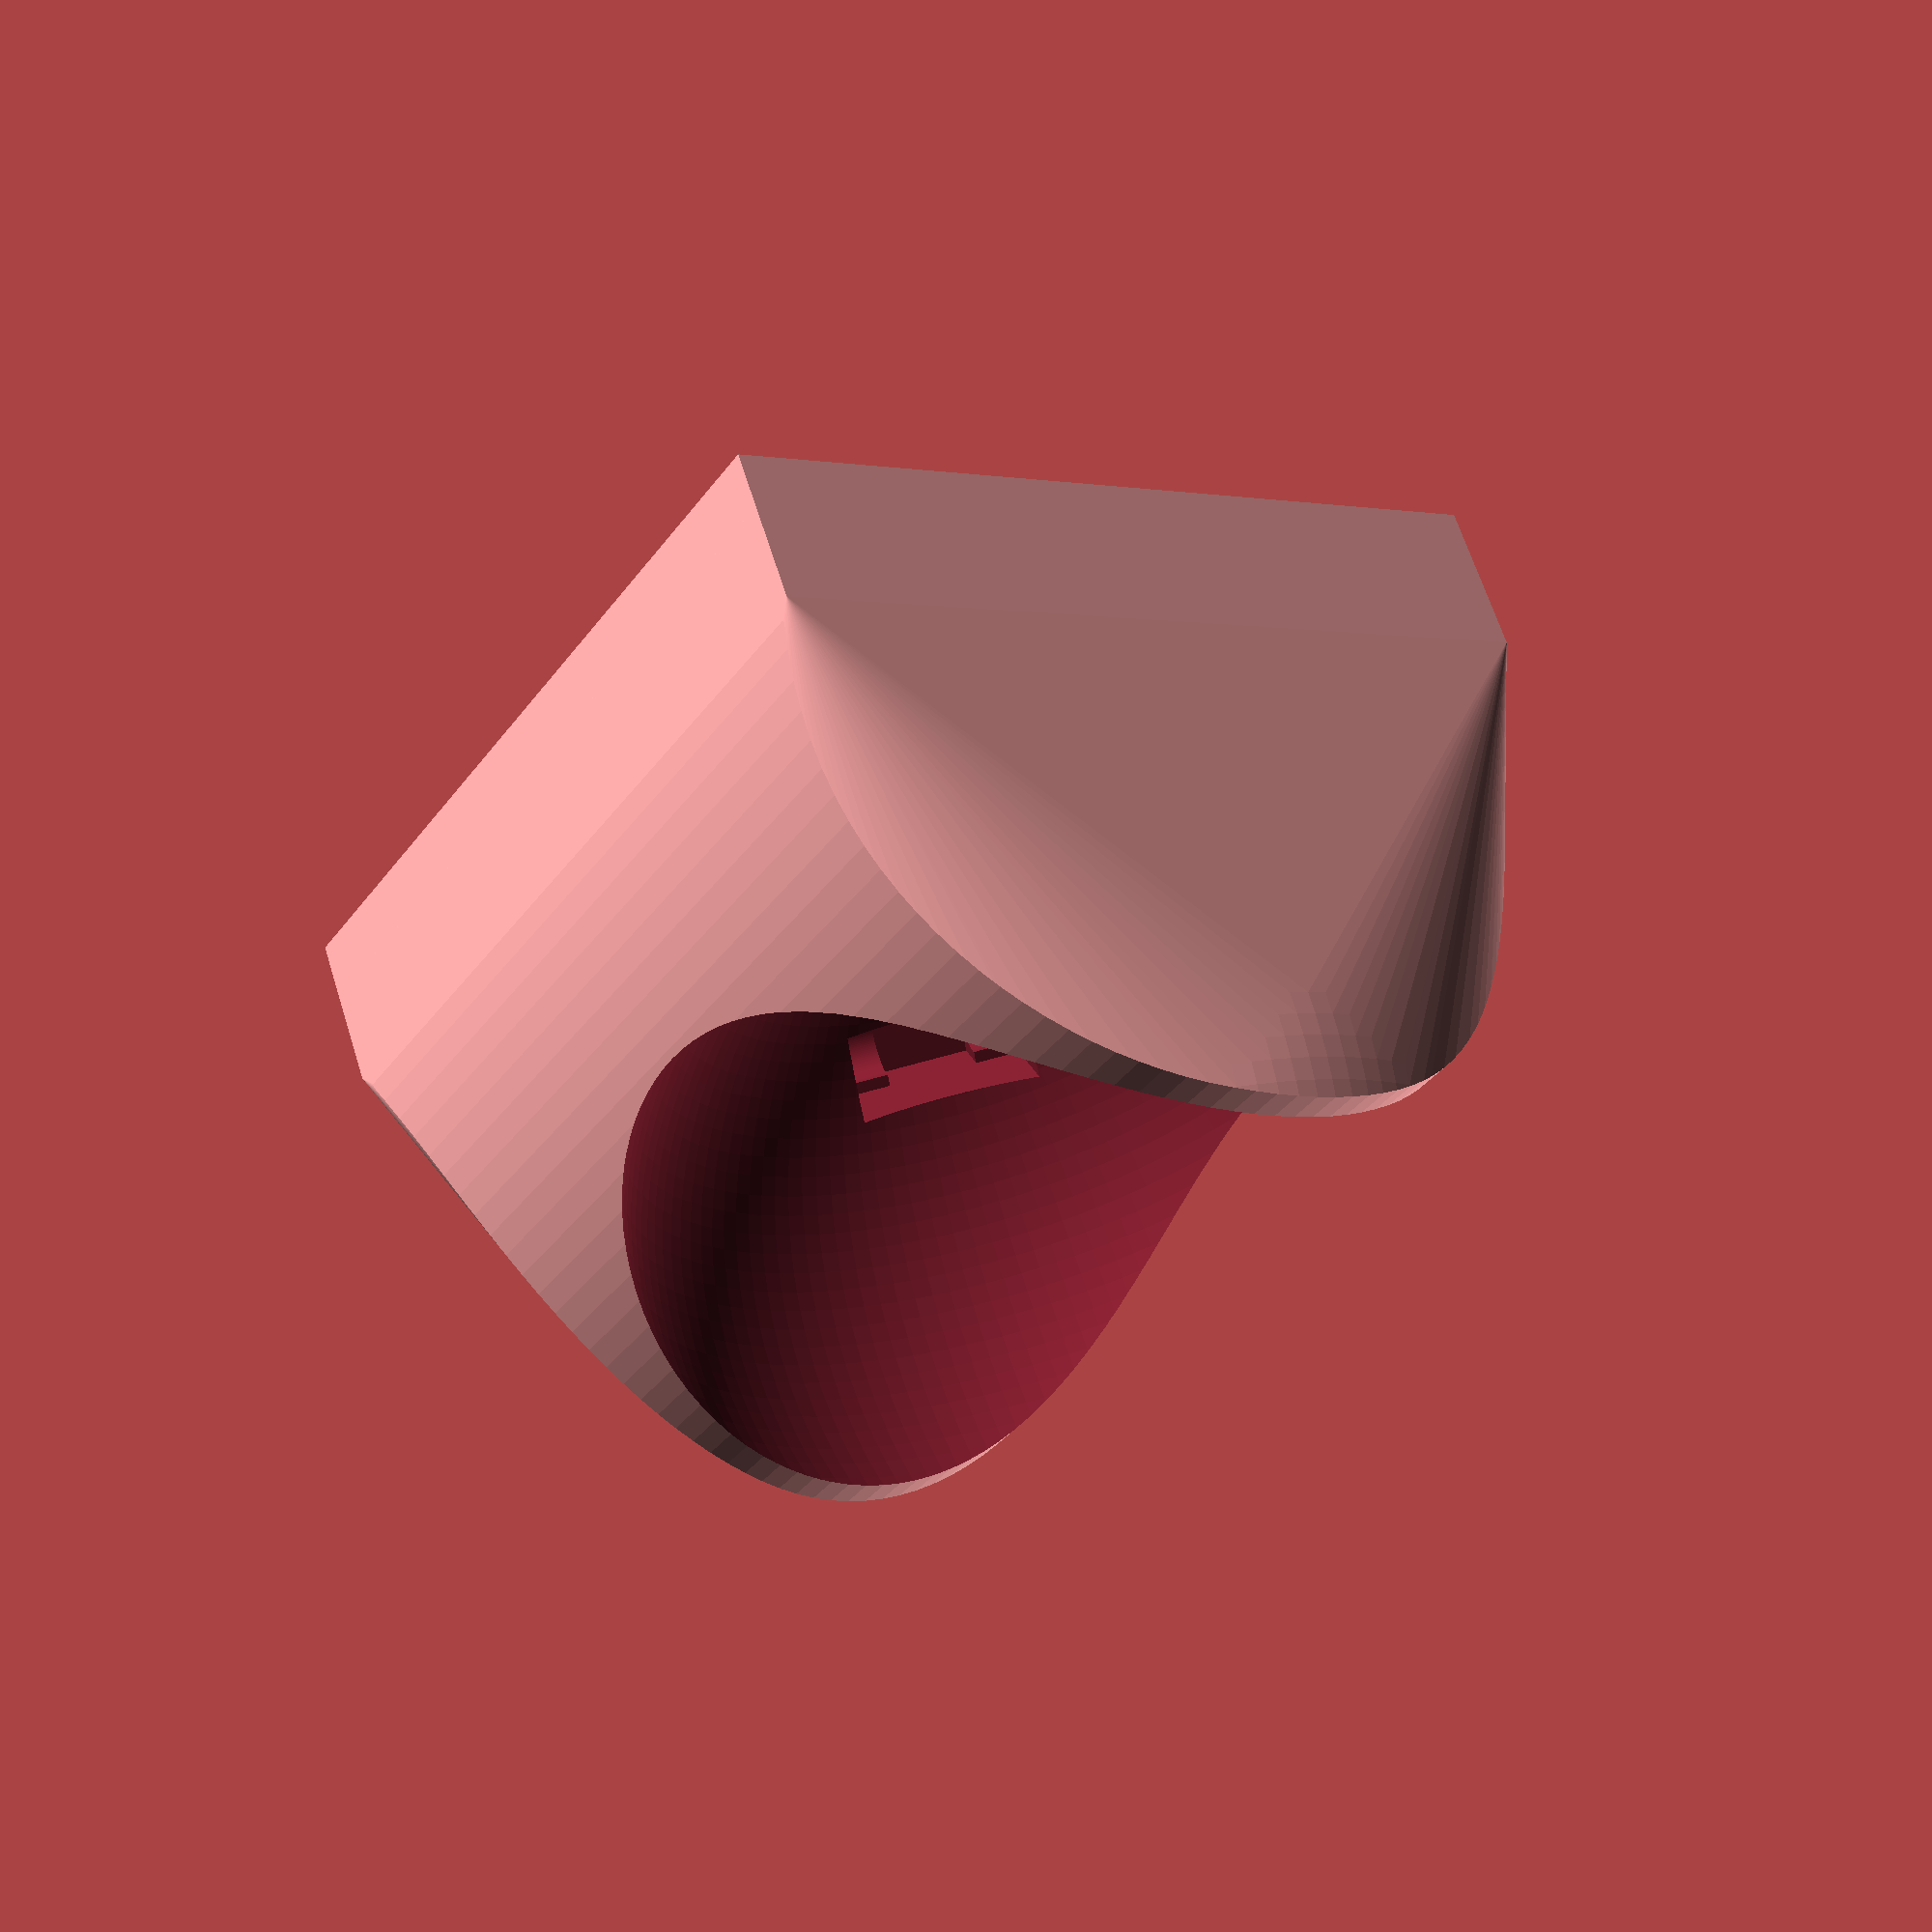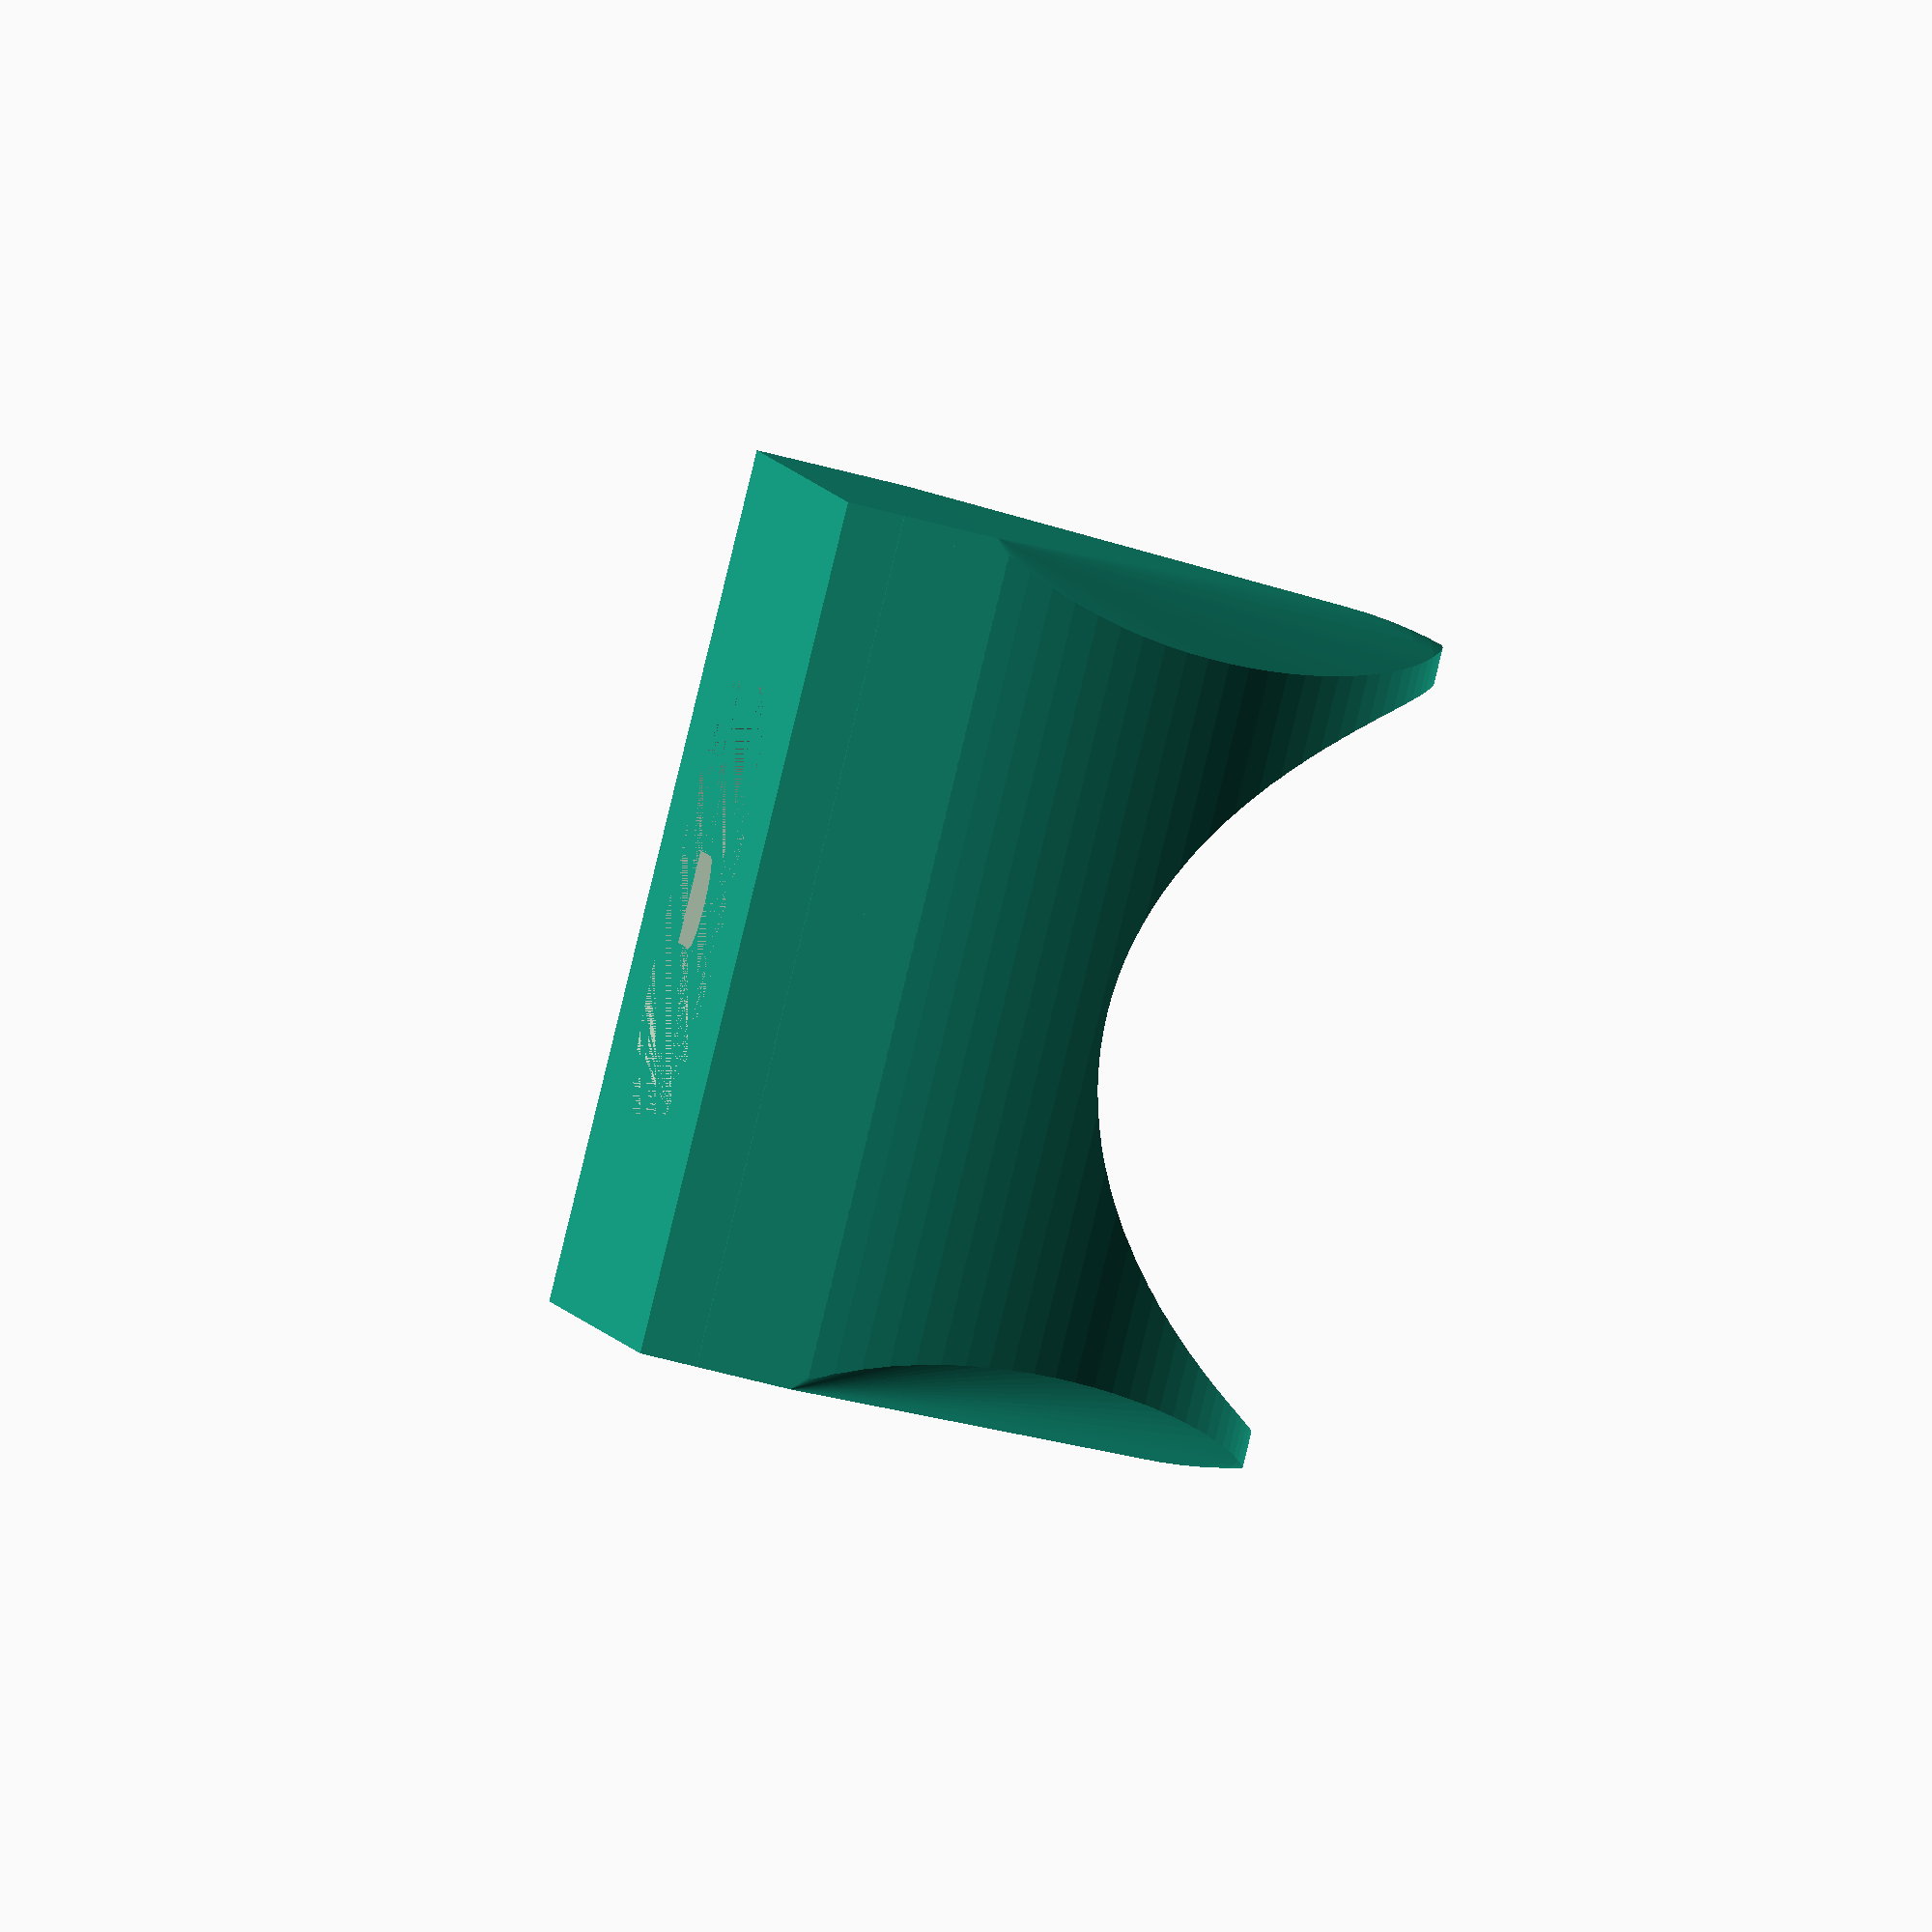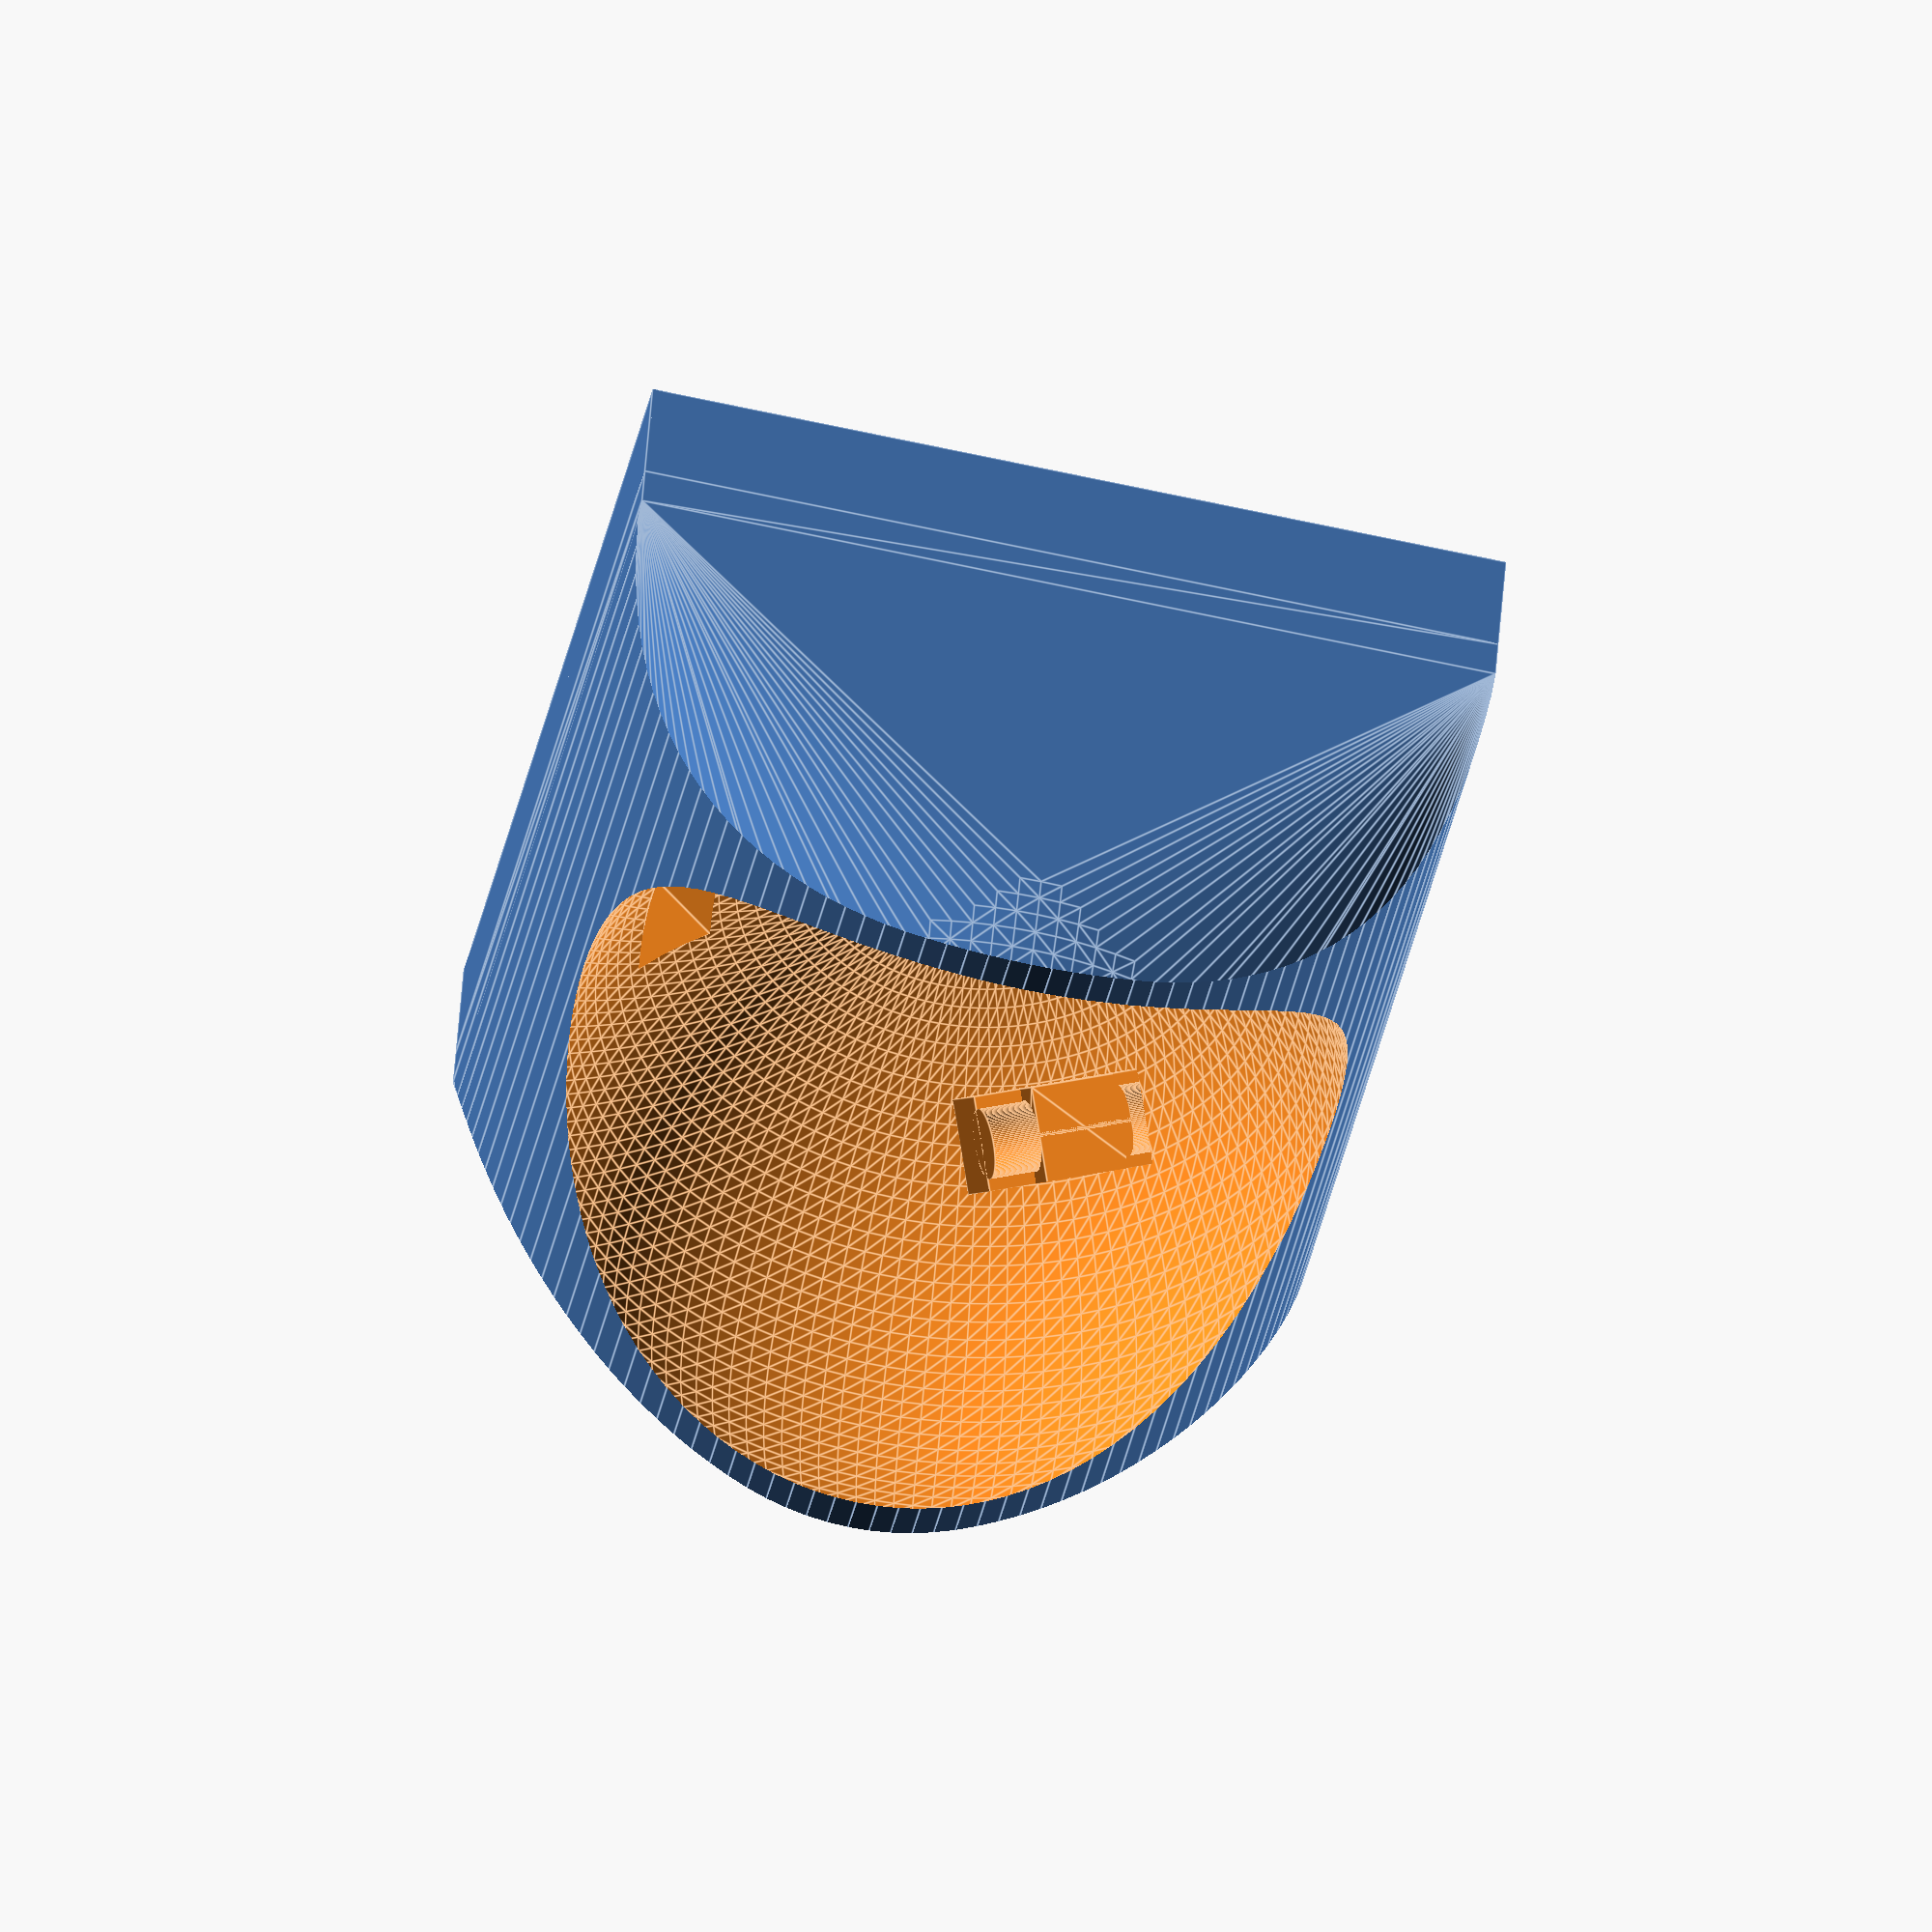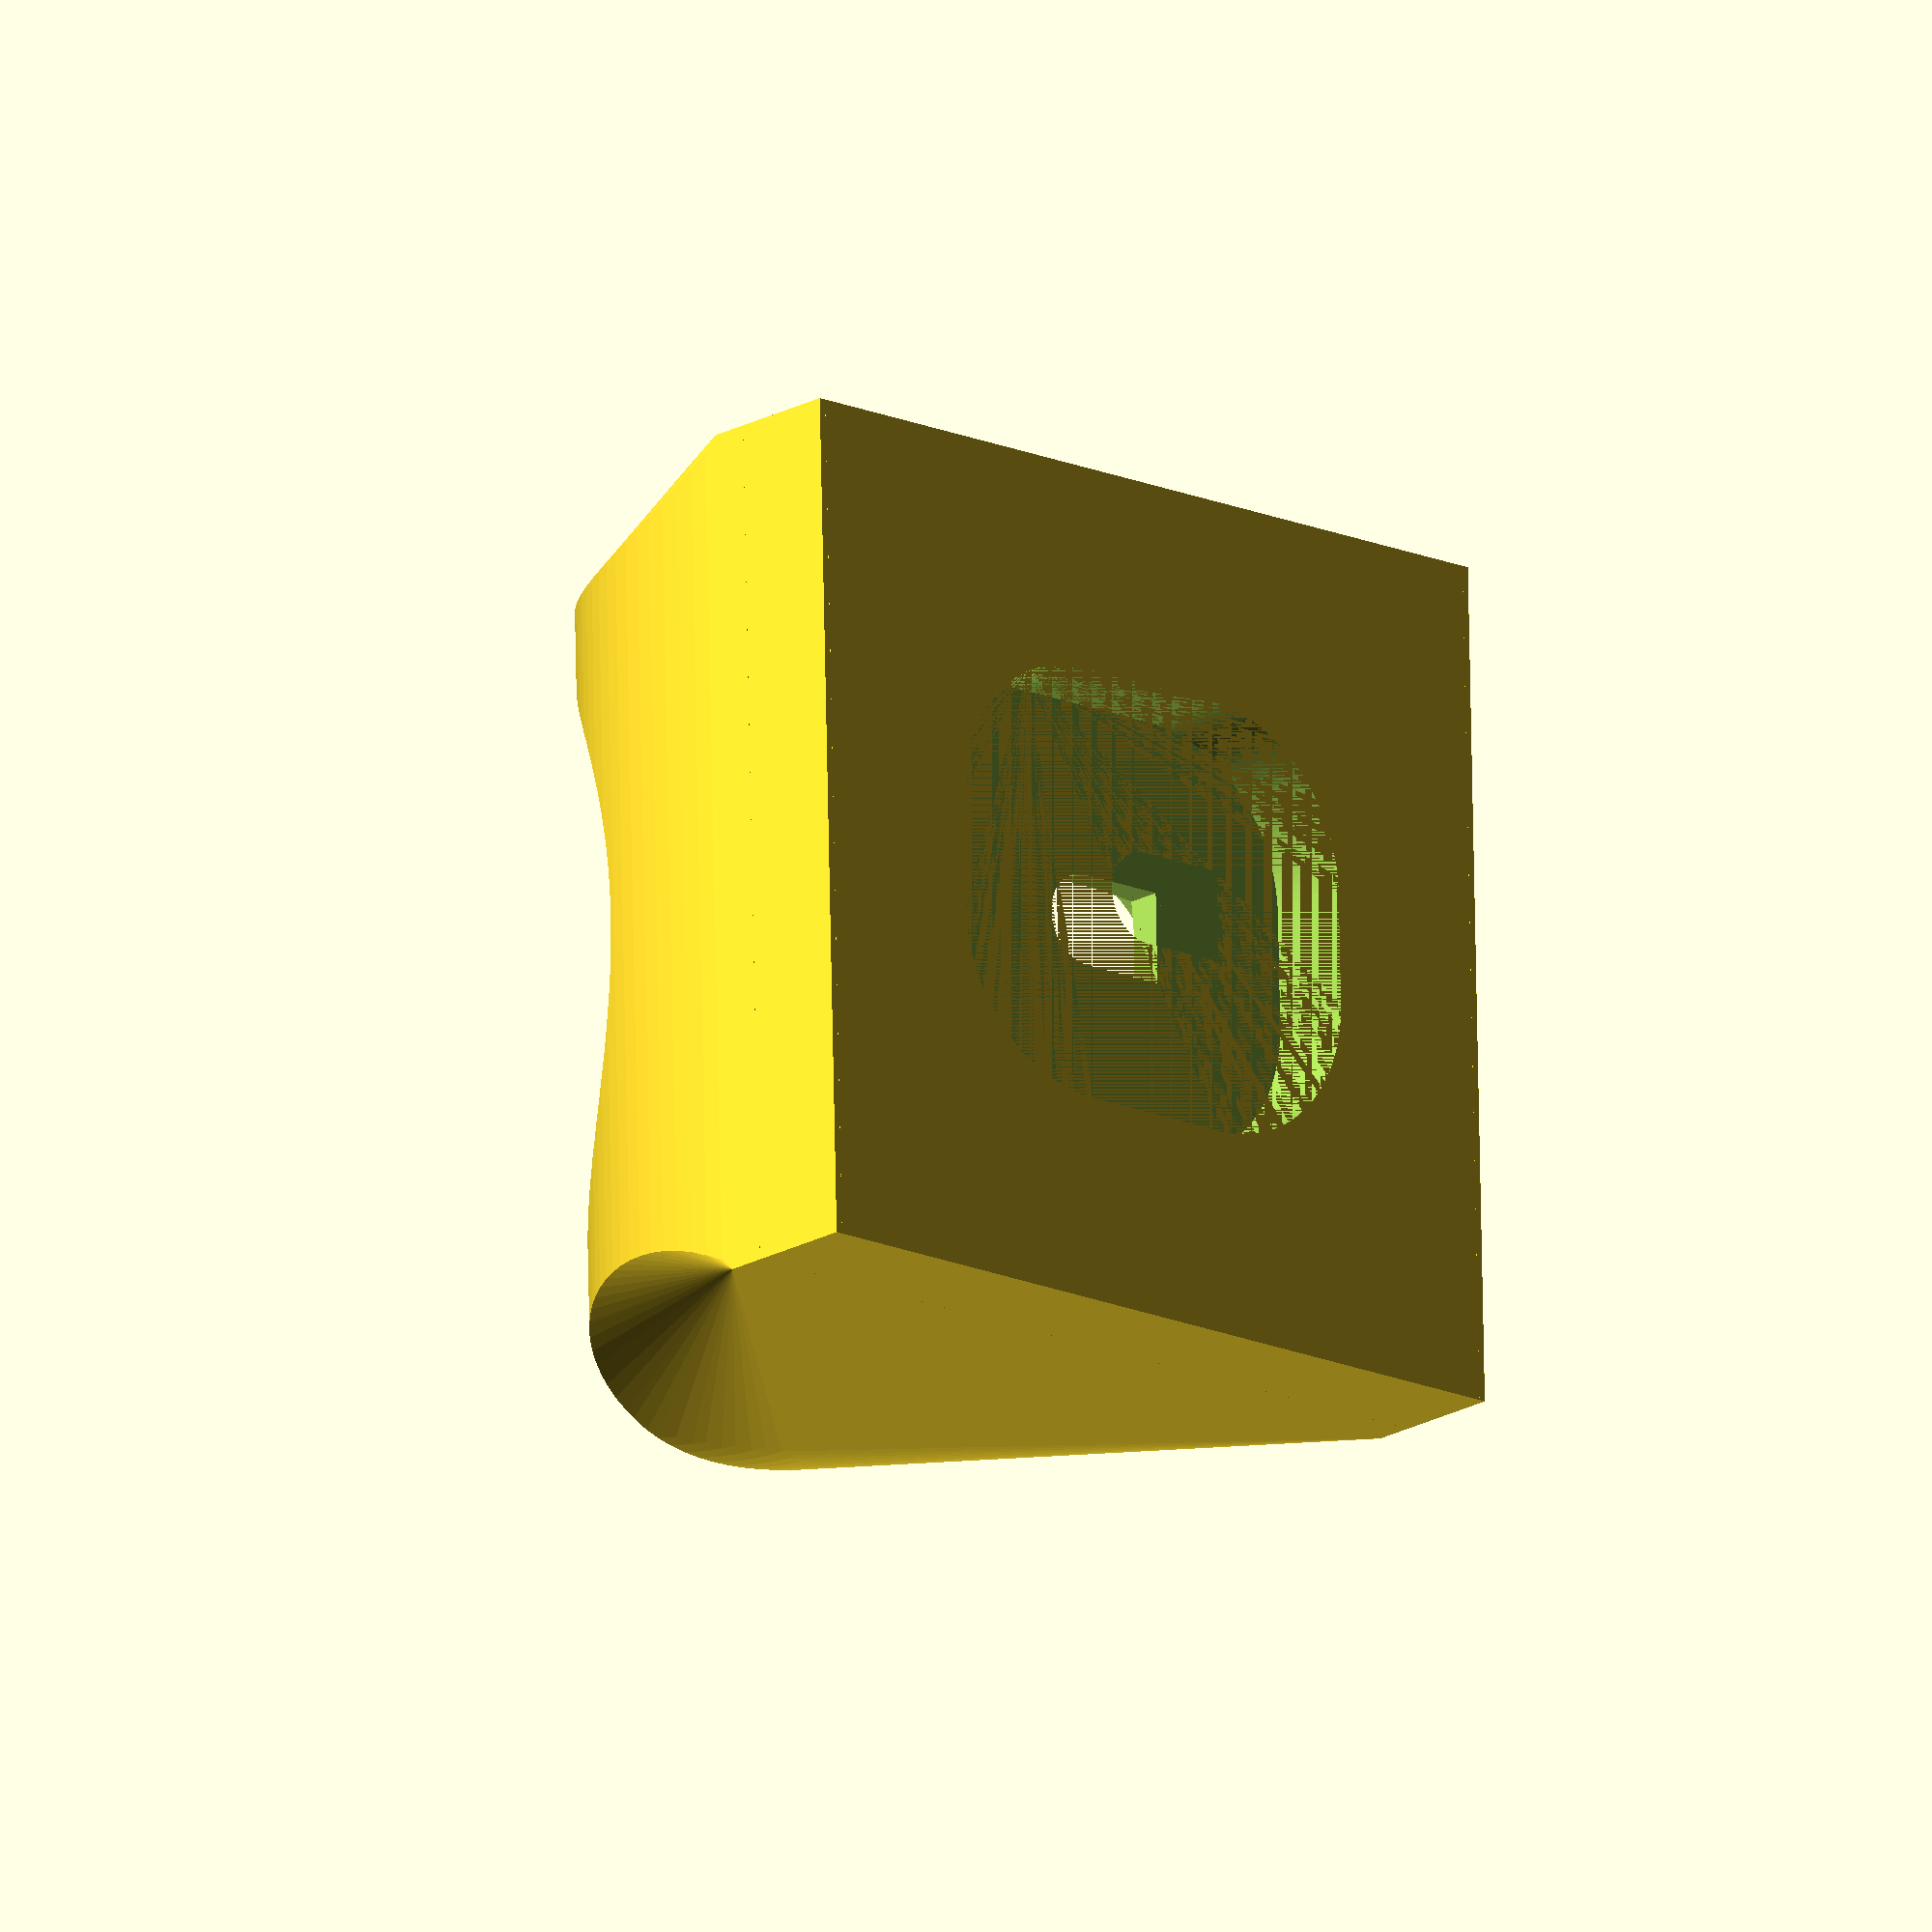
<openscad>
$original_key_pitch=19.05;
$key_pitch=$original_key_pitch-0.5;
$torelance=0.1;
$cup_edge_length=($key_pitch - $torelance)*2;
$ball_torelance=0.30;
$ball_diameter=34; 
$ball_radius=$ball_diameter/2;
$subtract_ball_diameter=$ball_diameter+$ball_torelance*2;
$subtract_ball_radius=$subtract_ball_diameter/2;
$hull_ball_diameter=$cup_edge_length;
$hull_ball_radius=$hull_ball_diameter/2;
$support_diameter=2;
$support_radius=$support_diameter/2;
$holder_cylinder_diameter=3;
$holder_cylinder_radius=$holder_cylinder_diameter/2;
$holder_edge_length=$support_diameter+2;
$holder_height=$support_diameter*1.5;
$holder_cylinder_length=$holder_edge_length*2;
$lens_thickness=3.8;
$support_angle=45;
$fn = 128;

module subtract_ball(){
    translate([0,0,$subtract_ball_radius])sphere($subtract_ball_radius);
}

module hull_ball(){
    translate([0,0,$hull_ball_radius])sphere($hull_ball_radius);
}

module ball(){
    translate([0,0,$subtract_ball_radius])sphere($ball_radius);
}

module cup_base(lift_ratio){
    
    base_height=$subtract_ball_radius*0.1;
    difference(){
        hull(){
            translate([0,0,base_height/2]) cube([$cup_edge_length, $cup_edge_length, base_height], true);
            hull_ball();
        }
        translate([0,0,$subtract_ball_radius+$subtract_ball_diameter*lift_ratio]) cube([$cup_edge_length, $cup_edge_length, $subtract_ball_diameter], true);
        subtract_ball();
    }
}

module mirror_cover(){
    cover_height=$lens_thickness+1;
    translate([0,0,-cover_height/2]) cube([$cup_edge_length, $cup_edge_length, cover_height], true);
}

module cup_with_claw(){
    union(){
        intersection(){
            cup_base(0.7);
            scale([1,1,1.25 ]) rotate([90,0,0]) cylinder($key_pitch*2, r=$key_pitch, center=true);
        }
    }
    mirror_cover();
}

module subtract_support() {
    sphere($support_radius);
}

module support_holder(){
    translate([0,0,-$holder_height-$support_diameter+0.31]) difference(){
        union(){
            difference(){
                hull(){
                    translate([0,0,$holder_height/2]) cube([$holder_edge_length, $holder_edge_length, $holder_height], center=true);
                    translate([0,0,$holder_height]) sphere($holder_edge_length/2);
                }
                translate([0,0,$holder_height+$holder_edge_length/2-$support_radius/2]) subtract_support();
                
            }
            translate([0,0,$holder_height/2]) rotate([90,0,0])cylinder($holder_cylinder_length, $holder_cylinder_radius, $holder_cylinder_radius, true);
        }
        cylinder($holder_height+$support_diameter, 0.6, 0.6, false);
    }
}

module subtract_support_holder(){
    translate([0,0,-$holder_height-$support_diameter+0.31])
    union(){
        union(){
            difference(){
                hull(){
                    translate([0,0,$holder_height/2]) cube([$holder_edge_length, $holder_edge_length, $holder_height], center=true);
                    translate([0,0,$holder_height]) sphere($holder_edge_length/2);
                }
                translate([0,0,$holder_height+$holder_edge_length/2-$support_radius/2]) subtract_support();
                
            }
            translate([0,0,$holder_height/2]) rotate([90,0,0])cylinder($holder_cylinder_length, $holder_cylinder_radius, $holder_cylinder_radius, true);
        }
        translate([0,0,3*$holder_height/4+$holder_edge_length/4+$holder_cylinder_diameter*0.1]) rotate([90,0,0])cube([$holder_edge_length, $holder_height/2+$holder_edge_length/2, $holder_cylinder_length], true);
    }
}

module subtract_support_holders(scale_ratio){
    translate_x = $subtract_ball_radius*cos($support_angle-90);
    translate_y = $subtract_ball_radius*(1+sin($support_angle-90));
    union(){
        translate([translate_x,0,translate_y]) rotate([0,-$support_angle,0]) scale([scale_ratio,scale_ratio, scale_ratio]) subtract_support_holder();
        rotate([0,0,120]) translate([translate_x,0,translate_y]) rotate([0,-$support_angle,0]) scale([scale_ratio,scale_ratio, scale_ratio]) subtract_support_holder();
        rotate([0,0,240]) translate([translate_x,0,translate_y]) rotate([0,-$support_angle,0]) scale([scale_ratio,scale_ratio, scale_ratio]) subtract_support_holder();
    }
}

module support_holders(){
    translate_x = $subtract_ball_radius*cos($support_angle-90);
    translate_y = $subtract_ball_radius*(1+sin($support_angle-90));
    union(){
        translate([translate_x,0,translate_y]) rotate([0,-$support_angle,0]) support_holder();
        rotate([0,0,120]) translate([translate_x,0,translate_y]) rotate([0,-$support_angle,0]) support_holder();
        rotate([0,0,240]) translate([translate_x,0,translate_y]) rotate([0,-$support_angle,0]) support_holder();
    }
}

module subtract_lens() {
    translate([0,0,$lens_thickness/2]) union(){
        hull(){
            translate([7.25/2,-4.9/2,0])cylinder($lens_thickness, 7.05, 7.05, true);
            translate([7.25/2,4.9/2,0])cylinder($lens_thickness, 7.05, 7.05, true);
            translate([-7.25/2,-4.9/2,0])cylinder($lens_thickness, 7.05, 7.05, true);
            translate([-7.25/2,4.9/2,0])cylinder($lens_thickness, 7.05, 7.05, true);
        }
        translate([0.25,0,0])cube([21.35, 3, $lens_thickness], true);
    }
}

module subtract_lens_for_laser() {
    translate([10.97-21.35/2,0,0]) union(){
        translate([-2,0,0]) cube([4,4,$lens_thickness+30], true);
        cylinder($lens_thickness+30, 2, 2, true);
    }
}

module cup(){
    difference(){
        cup_with_claw();
        subtract_support_holders(1.02);
        translate([0,0,-1-$lens_thickness])subtract_lens();
        translate([0,0,-1-$lens_thickness]) subtract_lens_for_laser();
    }
}
cup();
//support_holders();
//support_holder();

</openscad>
<views>
elev=295.5 azim=212.9 roll=342.6 proj=p view=solid
elev=63.6 azim=113.7 roll=255.0 proj=o view=wireframe
elev=313.7 azim=192.5 roll=3.9 proj=o view=edges
elev=198.9 azim=181.5 roll=42.3 proj=o view=wireframe
</views>
